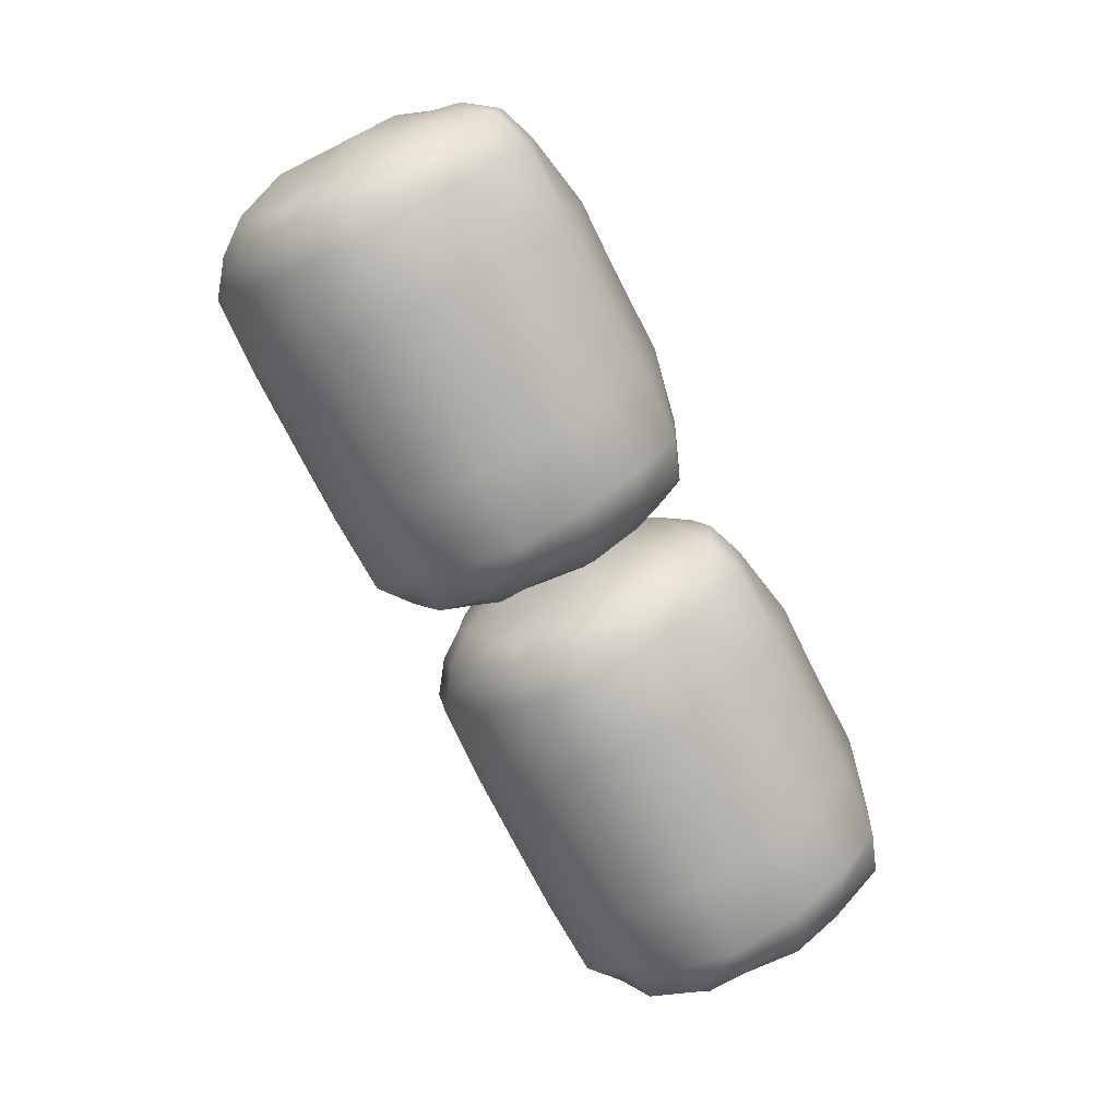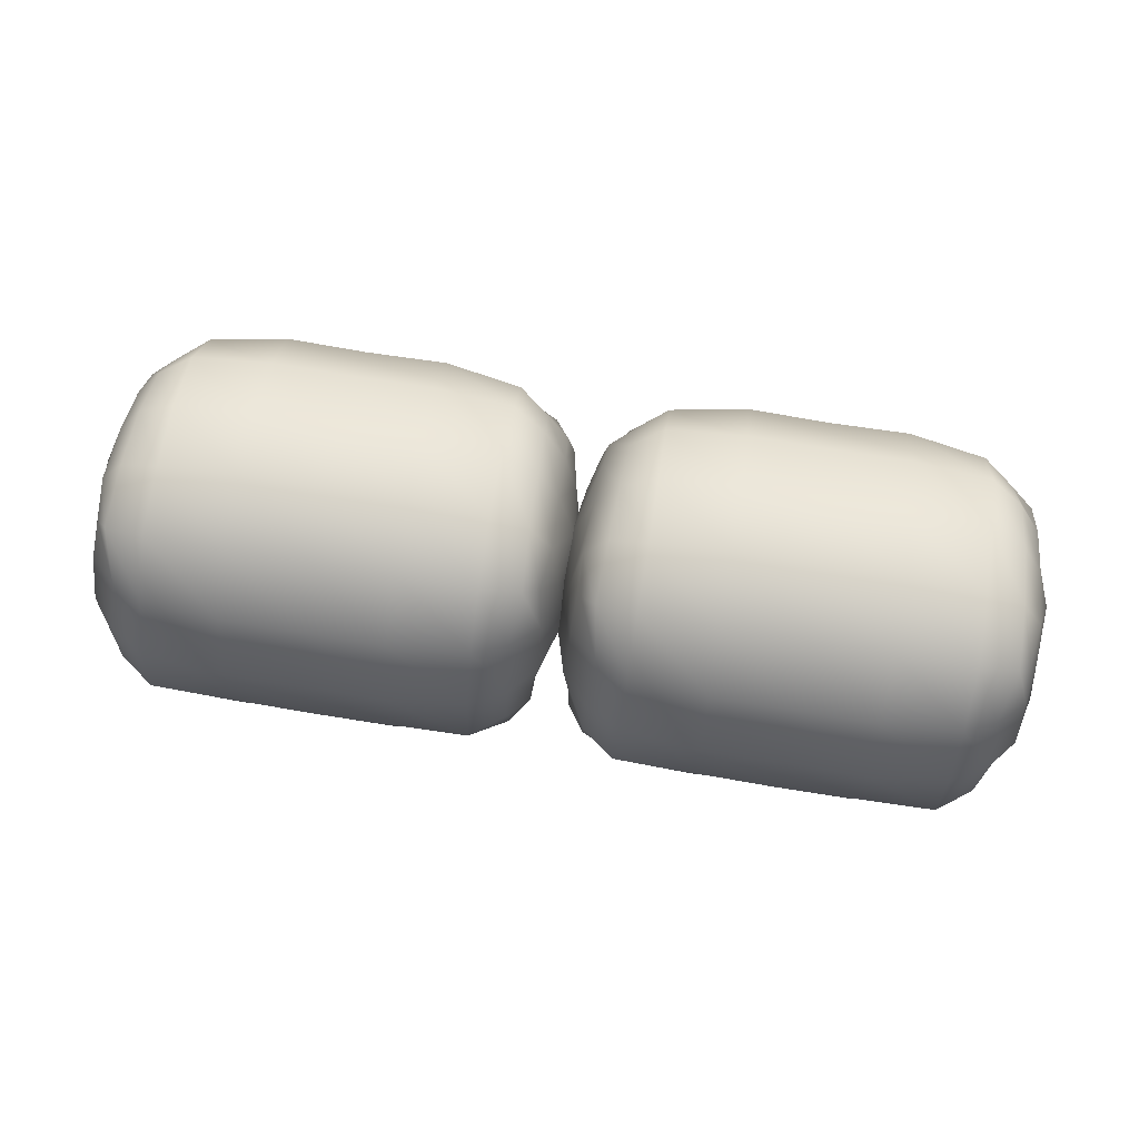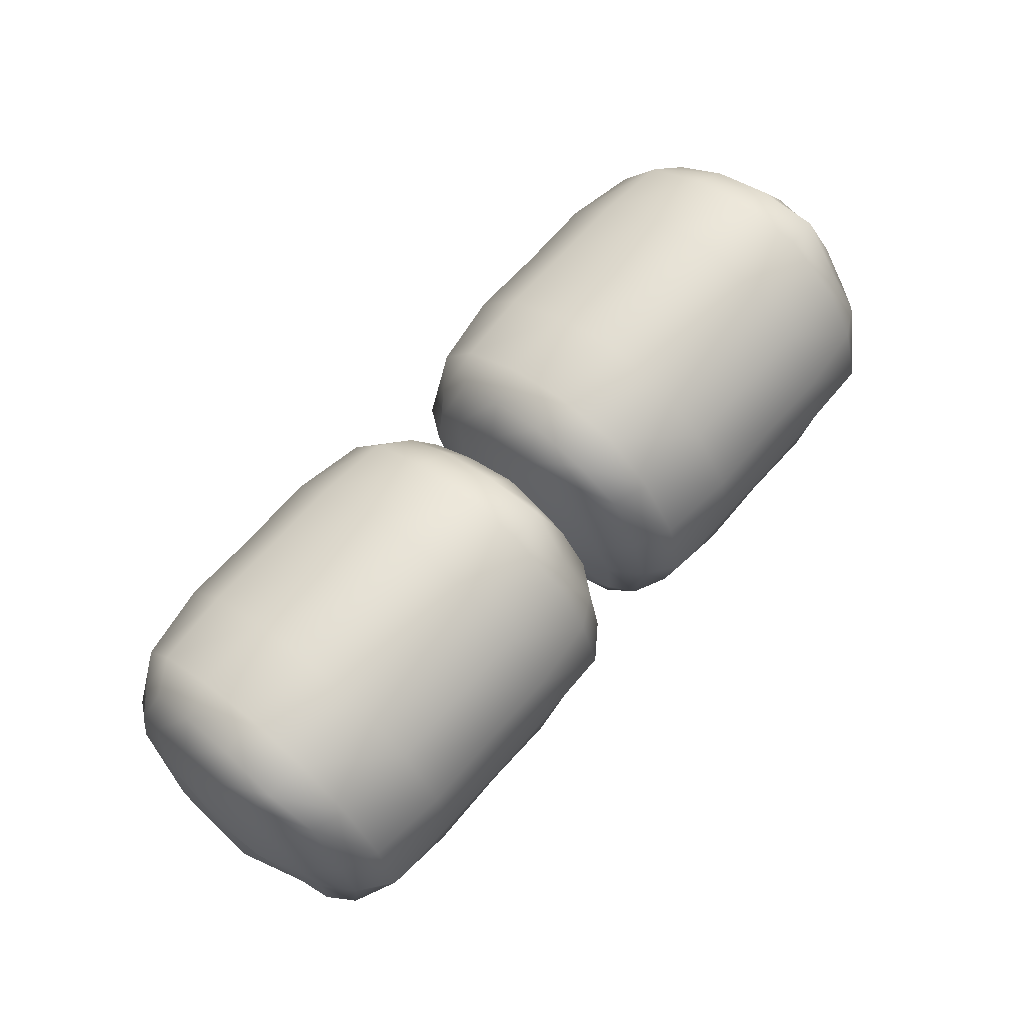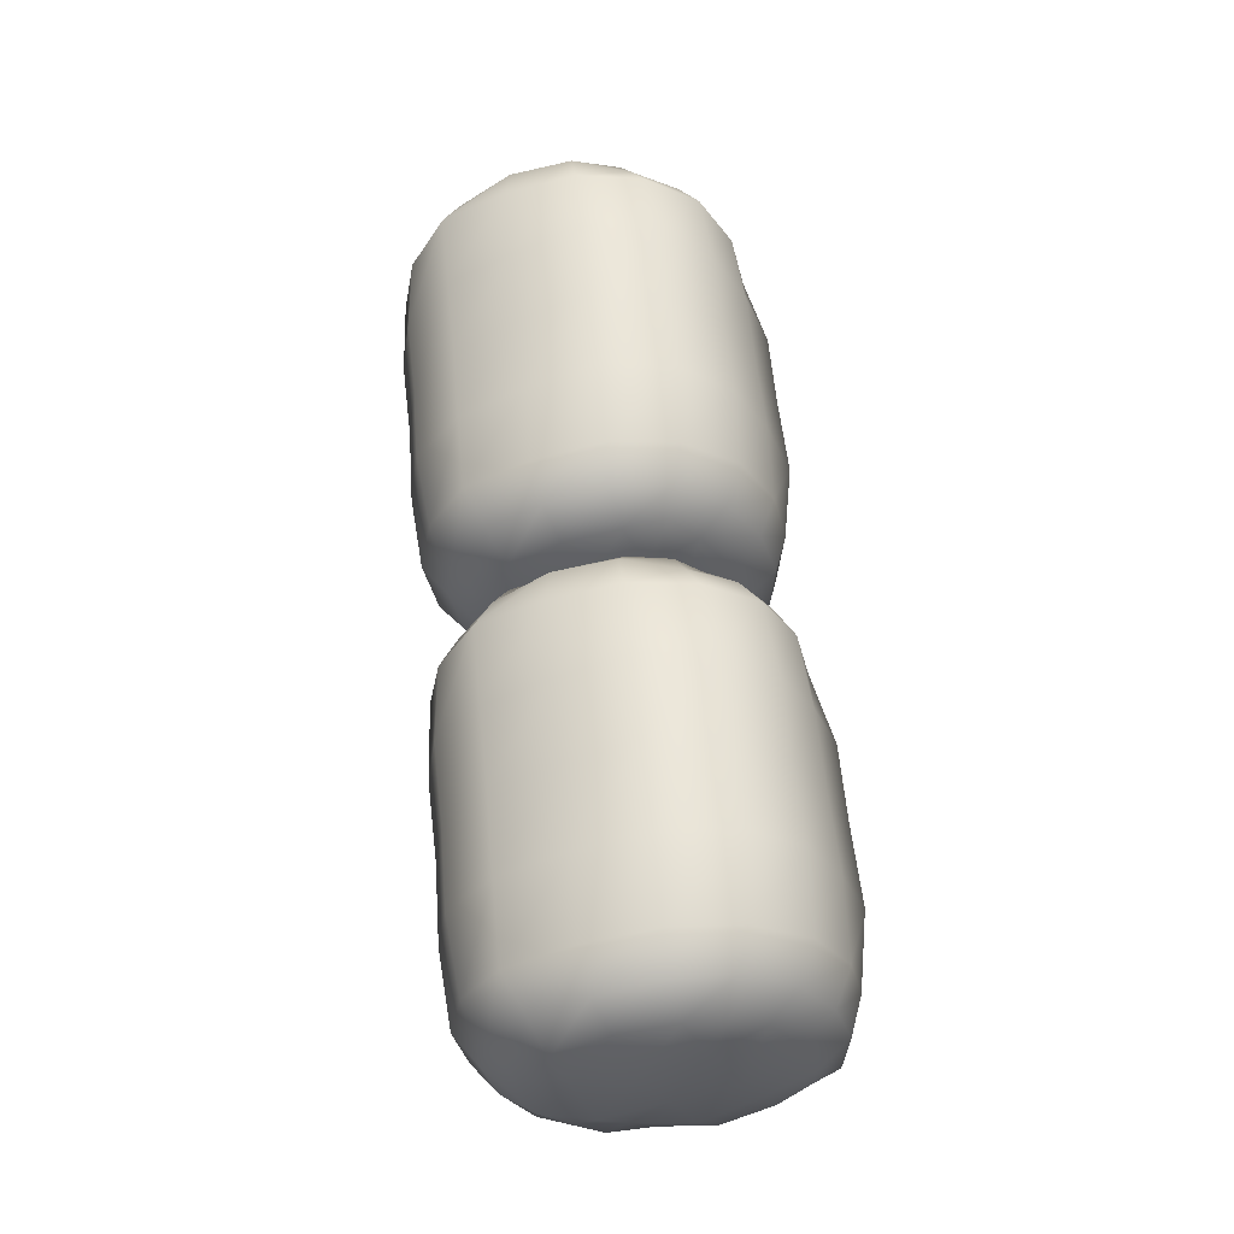
<metadata>
{"format":"obj","ext":"obj","renderer":"f3d","projection":"perspective","resolution":1024,"background":"white","views":[{"elev":-74.0,"azim":116.8,"up":"+Z"},{"elev":76.7,"azim":-170.9,"up":"+Y"},{"elev":65.9,"azim":130.9,"up":"+Y"},{"elev":57.9,"azim":84.4,"up":"+Z"}]}
</metadata>
<code>
g default
v 0.08328 0.1178 0.2898
v 0.09054 -0.2931 0.1127
v 0.5851 0.1661 0.4084
v 0.5851 -0.4019 0.1563
v 1.087 0.1178 0.2898
v 1.08 -0.2931 0.1127
v 1.09 0.2963 -0.1256
v 1.09 -0.1218 -0.3037
v 0.5851 0.4011 -0.1681
v 0.5851 -0.1646 -0.41
v 0.07981 0.2963 -0.1256
v 0.07996 -0.1218 -0.3036
v 0.9598 -0.1586 -0.3951
v 0.5851 0.168 -0.4042
v 0.9613 0.3929 -0.1647
v 0.2103 -0.1586 -0.3951
v 0.06081 0.1097 -0.2665
v 0.2088 0.3929 -0.1647
v 0.06621 -0.2603 -0.1155
v 0.07282 0.2555 0.1034
v 0.5851 -0.3949 -0.1727
v 0.5851 0.3769 0.1549
v 0.07189 -0.1103 0.2516
v 0.2114 -0.3881 0.1508
v 0.5851 -0.1605 0.3697
v 0.2106 0.1561 0.3837
v 0.9587 -0.3881 0.1508
v 1.098 -0.1103 0.2515
v 0.9595 0.1561 0.3837
v 1.104 -0.2603 -0.1155
v 1.109 0.1097 -0.2665
v 1.097 0.2555 0.1033
v 0.2098 -0.1584 0.3649
v 0.9603 -0.1584 0.3649
v 1.143 -0.001202 -0.005468
v 0.9632 0.1601 -0.3855
v 0.2069 0.1601 -0.3855
v 0.02665 -0.001202 -0.005464
v 0.205 -0.3873 -0.1694
v 0.9651 -0.3873 -0.1694
v 0.2102 0.3681 0.1512
v 0.9599 0.3681 0.1512
v 0.5851 0.3113 -0.3075
v 0.7756 0.4037 -0.1691
v 0.394 0.169 -0.4065
v 0.2095 0.2955 -0.2915
v 0.3945 0.4037 -0.1691
v 0.3943 -0.1662 -0.4139
v 0.2052 -0.000978 -0.4323
v 0.1225 -0.1443 -0.3597
v 0.0807 -0.0203 -0.2959
v 0.1221 0.1402 -0.3387
v 0.06739 0.2252 -0.1968
v 0.1149 0.3603 -0.1514
v 0.0271 0.059 -0.1467
v 0.02847 0.1398 0.05423
v 0.06814 0.2945 -0.02534
v 0.07961 -0.1895 -0.2281
v 0.02452 -0.1427 -0.06538
v 0.08037 -0.2914 0.01363
v 0.02932 -0.06111 0.1354
v 0.07697 0.1875 0.2177
v 0.1252 -0.3315 -0.1458
v 0.2088 -0.4161 -0.005262
v 0.2145 -0.2749 -0.2906
v 0.5851 -0.2942 -0.3097
v 0.3943 -0.3944 -0.1724
v 0.5851 -0.4246 -0.005175
v 0.7758 -0.3944 -0.1724
v 0.9613 -0.4161 -0.005264
v 0.9556 -0.2749 -0.2906
v 1.045 -0.3315 -0.1458
v 0.1267 0.3276 0.134
v 0.2117 0.4033 -0.006261
v 0.2088 0.2869 0.2932
v 0.5851 0.297 0.3034
v 0.3949 0.3789 0.1558
v 0.5851 0.4365 -0.005289
v 0.7752 0.3789 0.1558
v 0.9584 0.4033 -0.006263
v 0.9613 0.2869 0.2932
v 1.043 0.3276 0.134
v 0.06738 0.01828 0.2903
v 0.1188 -0.144 0.3309
v 0.2086 -0.000965 0.4097
v 0.1387 0.1354 0.3326
v 0.06099 -0.2294 0.1877
v 0.1362 -0.3417 0.1321
v 0.2057 -0.3072 0.2902
v 0.3945 -0.4058 0.158
v 0.5851 -0.3047 0.2868
v 0.3951 -0.1609 0.3708
v 0.5851 -0.001641 0.4351
v 0.3939 0.1673 0.4116
v 0.775 -0.1609 0.3708
v 0.9615 -0.000965 0.4097
v 0.7762 0.1673 0.4116
v 0.7756 -0.4058 0.158
v 0.9644 -0.3072 0.2902
v 1.034 -0.3417 0.1321
v 1.109 -0.2294 0.1877
v 1.051 -0.144 0.3309
v 1.103 0.01828 0.2903
v 1.031 0.1354 0.3326
v 1.141 -0.06111 0.1354
v 1.142 0.1398 0.05423
v 1.093 0.1875 0.2177
v 1.09 -0.2914 0.01362
v 1.146 -0.1427 -0.06539
v 1.09 -0.1895 -0.2281
v 1.089 -0.0203 -0.2959
v 1.143 0.059 -0.1467
v 1.103 0.2252 -0.1968
v 1.102 0.2945 -0.02534
v 1.048 0.1402 -0.3387
v 0.9606 0.2955 -0.2915
v 1.055 0.3603 -0.1514
v 1.048 -0.1443 -0.3597
v 0.9649 -0.000978 -0.4323
v 0.7758 -0.1662 -0.4139
v 0.5851 -0.001167 -0.4381
v 0.7761 0.169 -0.4065
v 0.1221 -0.000969 0.3655
v 0.1273 -0.2644 0.248
v 0.3947 -0.3065 0.2887
v 0.3939 -0.00166 0.4381
v 0.7762 -0.00166 0.4381
v 0.7754 -0.3065 0.2887
v 1.043 -0.2644 0.248
v 1.048 -0.000969 0.3655
v 1.126 0.07402 0.1809
v 1.126 -0.1875 0.06985
v 1.114 -0.07556 -0.1896
v 1.125 0.1851 -0.0809
v 1.038 0.2581 -0.255
v 1.045 -0.001613 -0.3736
v 0.7757 -0.001387 -0.4356
v 0.776 0.3133 -0.3094
v 0.3941 0.3133 -0.3094
v 0.3944 -0.001387 -0.4356
v 0.125 -0.001613 -0.3736
v 0.1325 0.2581 -0.255
v 0.04527 0.1851 -0.0809
v 0.05624 -0.07556 -0.1896
v 0.04447 -0.1875 0.06985
v 0.04458 0.07402 0.1809
v 0.1319 -0.3619 -0.004935
v 0.1181 -0.2618 -0.2757
v 0.3946 -0.2974 -0.3128
v 0.3945 -0.4298 -0.005256
v 0.7756 -0.4298 -0.005257
v 0.7755 -0.2974 -0.3128
v 1.052 -0.2618 -0.2757
v 1.038 -0.3619 -0.004938
v 0.1223 0.3695 -0.006009
v 0.1316 0.2492 0.2546
v 0.3944 0.298 0.3045
v 0.394 0.439 -0.005219
v 0.7761 0.439 -0.00522
v 0.7757 0.298 0.3045
v 1.039 0.2492 0.2546
v 1.048 0.3695 -0.006012
v -1.021 0.1178 0.2898
v -1.014 -0.2931 0.1127
v -0.5192 0.1661 0.4084
v -0.5192 -0.4019 0.1563
v -0.01745 0.1178 0.2898
v -0.02472 -0.2931 0.1127
v -0.01399 0.2963 -0.1256
v -0.01414 -0.1218 -0.3036
v -0.5192 0.4011 -0.1681
v -0.5192 -0.1646 -0.41
v -1.024 0.2963 -0.1256
v -1.024 -0.1218 -0.3036
v -0.1445 -0.1586 -0.3951
v -0.5192 0.168 -0.4042
v -0.143 0.3929 -0.1647
v -0.894 -0.1586 -0.3951
v -1.043 0.1097 -0.2665
v -0.8954 0.3929 -0.1647
v -1.038 -0.2603 -0.1155
v -1.031 0.2555 0.1034
v -0.5192 -0.3949 -0.1727
v -0.5192 0.3769 0.1549
v -1.032 -0.1103 0.2516
v -0.8929 -0.3881 0.1508
v -0.5192 -0.1605 0.3697
v -0.8936 0.1561 0.3837
v -0.1456 -0.3881 0.1508
v -0.006067 -0.1103 0.2516
v -0.1448 0.1561 0.3837
v -0.000387 -0.2603 -0.1155
v 0.00501 0.1097 -0.2665
v -0.006996 0.2555 0.1034
v -0.8945 -0.1584 0.3649
v -0.144 -0.1584 0.3649
v 0.03918 -0.001202 -0.005464
v -0.1411 0.1601 -0.3855
v -0.8974 0.1601 -0.3855
v -1.078 -0.001202 -0.00546
v -0.8993 -0.3873 -0.1694
v -0.1391 -0.3873 -0.1694
v -0.8941 0.3681 0.1513
v -0.1444 0.3681 0.1512
v -0.5192 0.3113 -0.3075
v -0.3287 0.4037 -0.1691
v -0.7103 0.169 -0.4065
v -0.8948 0.2955 -0.2915
v -0.7098 0.4037 -0.1691
v -0.7099 -0.1662 -0.4139
v -0.8991 -0.000978 -0.4323
v -0.9818 -0.1443 -0.3597
v -1.024 -0.0203 -0.2959
v -0.9822 0.1402 -0.3387
v -1.037 0.2252 -0.1967
v -0.9893 0.3603 -0.1514
v -1.077 0.059 -0.1467
v -1.076 0.1398 0.05424
v -1.036 0.2945 -0.02534
v -1.025 -0.1895 -0.2281
v -1.08 -0.1427 -0.06538
v -1.024 -0.2914 0.01363
v -1.075 -0.06111 0.1354
v -1.027 0.1875 0.2177
v -0.9791 -0.3315 -0.1458
v -0.8955 -0.4161 -0.005258
v -0.8897 -0.2749 -0.2906
v -0.5192 -0.2942 -0.3097
v -0.7099 -0.3944 -0.1724
v -0.5192 -0.4246 -0.005171
v -0.3285 -0.3944 -0.1724
v -0.143 -0.4161 -0.00526
v -0.1487 -0.2749 -0.2906
v -0.05936 -0.3315 -0.1458
v -0.9776 0.3276 0.134
v -0.8926 0.4033 -0.006257
v -0.8955 0.2869 0.2932
v -0.5192 0.297 0.3034
v -0.7093 0.3789 0.1558
v -0.5192 0.4365 -0.005285
v -0.3291 0.3789 0.1558
v -0.1459 0.4033 -0.006259
v -0.143 0.2869 0.2932
v -0.06086 0.3276 0.134
v -1.037 0.01828 0.2903
v -0.9855 -0.144 0.3309
v -0.8957 -0.000965 0.4097
v -0.9655 0.1354 0.3326
v -1.043 -0.2294 0.1877
v -0.968 -0.3417 0.1321
v -0.8986 -0.3072 0.2902
v -0.7098 -0.4058 0.158
v -0.5192 -0.3047 0.2868
v -0.7092 -0.1609 0.3708
v -0.5192 -0.001641 0.4351
v -0.7103 0.1673 0.4116
v -0.3293 -0.1609 0.3708
v -0.1428 -0.000965 0.4097
v -0.3281 0.1673 0.4116
v -0.3287 -0.4058 0.158
v -0.1399 -0.3072 0.2902
v -0.07042 -0.3417 0.1321
v 0.004835 -0.2294 0.1877
v -0.05297 -0.144 0.3309
v -0.00155 0.01828 0.2903
v -0.07291 0.1354 0.3326
v 0.03651 -0.06111 0.1354
v 0.03736 0.1398 0.05423
v -0.01115 0.1875 0.2177
v -0.01455 -0.2914 0.01363
v 0.04131 -0.1427 -0.06538
v -0.01379 -0.1895 -0.2281
v -0.01487 -0.0203 -0.2959
v 0.03872 0.059 -0.1467
v -0.001566 0.2252 -0.1968
v -0.002311 0.2945 -0.02534
v -0.05627 0.1402 -0.3387
v -0.1437 0.2955 -0.2915
v -0.04911 0.3603 -0.1514
v -0.0567 -0.1443 -0.3597
v -0.1394 -0.000978 -0.4323
v -0.3285 -0.1662 -0.4139
v -0.5192 -0.001167 -0.4381
v -0.3282 0.169 -0.4065
v -0.9822 -0.000969 0.3655
v -0.977 -0.2644 0.2481
v -0.7096 -0.3065 0.2887
v -0.7104 -0.00166 0.4381
v -0.3281 -0.00166 0.4381
v -0.3289 -0.3065 0.2887
v -0.06146 -0.2644 0.248
v -0.05626 -0.000969 0.3655
v 0.02124 0.07402 0.1809
v 0.02136 -0.1875 0.06985
v 0.009587 -0.07556 -0.1896
v 0.02055 0.1851 -0.0809
v -0.06671 0.2581 -0.255
v -0.05914 -0.001613 -0.3736
v -0.3286 -0.001387 -0.4356
v -0.3283 0.3133 -0.3094
v -0.7101 0.3133 -0.3094
v -0.7098 -0.001387 -0.4356
v -0.9793 -0.001613 -0.3736
v -0.9718 0.2581 -0.255
v -1.059 0.1851 -0.08089
v -1.048 -0.07556 -0.1895
v -1.06 -0.1875 0.06985
v -1.06 0.07402 0.1809
v -0.9724 -0.3619 -0.004931
v -0.9862 -0.2618 -0.2757
v -0.7097 -0.2974 -0.3128
v -0.7098 -0.4298 -0.005252
v -0.3287 -0.4298 -0.005254
v -0.3288 -0.2974 -0.3128
v -0.0523 -0.2618 -0.2757
v -0.06611 -0.3619 -0.004935
v -0.982 0.3695 -0.006005
v -0.9727 0.2492 0.2546
v -0.7099 0.298 0.3045
v -0.7103 0.439 -0.005215
v -0.3282 0.439 -0.005217
v -0.3286 0.298 0.3045
v -0.06575 0.2492 0.2546
v -0.05649 0.3695 -0.006009
g FoodMediumLUpperLeg
f 1 83 123 86
f 83 23 84 123
f 123 84 33 85
f 86 123 85 26
f 23 87 124 84
f 87 2 88 124
f 124 88 24 89
f 84 124 89 33
f 33 89 125 92
f 89 24 90 125
f 125 90 4 91
f 92 125 91 25
f 26 85 126 94
f 85 33 92 126
f 126 92 25 93
f 94 126 93 3
f 3 93 127 97
f 93 25 95 127
f 127 95 34 96
f 97 127 96 29
f 25 91 128 95
f 91 4 98 128
f 128 98 27 99
f 95 128 99 34
f 34 99 129 102
f 99 27 100 129
f 129 100 6 101
f 102 129 101 28
f 29 96 130 104
f 96 34 102 130
f 130 102 28 103
f 104 130 103 5
f 5 103 131 107
f 103 28 105 131
f 131 105 35 106
f 107 131 106 32
f 28 101 132 105
f 101 6 108 132
f 132 108 30 109
f 105 132 109 35
f 35 109 133 112
f 109 30 110 133
f 133 110 8 111
f 112 133 111 31
f 32 106 134 114
f 106 35 112 134
f 134 112 31 113
f 114 134 113 7
f 7 113 135 117
f 113 31 115 135
f 135 115 36 116
f 117 135 116 15
f 31 111 136 115
f 111 8 118 136
f 136 118 13 119
f 115 136 119 36
f 36 119 137 122
f 119 13 120 137
f 137 120 10 121
f 122 137 121 14
f 15 116 138 44
f 116 36 122 138
f 138 122 14 43
f 44 138 43 9
f 9 43 139 47
f 43 14 45 139
f 139 45 37 46
f 47 139 46 18
f 14 121 140 45
f 121 10 48 140
f 140 48 16 49
f 45 140 49 37
f 37 49 141 52
f 49 16 50 141
f 141 50 12 51
f 52 141 51 17
f 18 46 142 54
f 46 37 52 142
f 142 52 17 53
f 54 142 53 11
f 11 53 143 57
f 53 17 55 143
f 143 55 38 56
f 57 143 56 20
f 17 51 144 55
f 51 12 58 144
f 144 58 19 59
f 55 144 59 38
f 38 59 145 61
f 59 19 60 145
f 145 60 2 87
f 61 145 87 23
f 20 56 146 62
f 56 38 61 146
f 146 61 23 83
f 62 146 83 1
f 2 60 147 88
f 60 19 63 147
f 147 63 39 64
f 88 147 64 24
f 19 58 148 63
f 58 12 50 148
f 148 50 16 65
f 63 148 65 39
f 39 65 149 67
f 65 16 48 149
f 149 48 10 66
f 67 149 66 21
f 24 64 150 90
f 64 39 67 150
f 150 67 21 68
f 90 150 68 4
f 4 68 151 98
f 68 21 69 151
f 151 69 40 70
f 98 151 70 27
f 21 66 152 69
f 66 10 120 152
f 152 120 13 71
f 69 152 71 40
f 40 71 153 72
f 71 13 118 153
f 153 118 8 110
f 72 153 110 30
f 27 70 154 100
f 70 40 72 154
f 154 72 30 108
f 100 154 108 6
f 11 57 155 54
f 57 20 73 155
f 155 73 41 74
f 54 155 74 18
f 20 62 156 73
f 62 1 86 156
f 156 86 26 75
f 73 156 75 41
f 41 75 157 77
f 75 26 94 157
f 157 94 3 76
f 77 157 76 22
f 18 74 158 47
f 74 41 77 158
f 158 77 22 78
f 47 158 78 9
f 9 78 159 44
f 78 22 79 159
f 159 79 42 80
f 44 159 80 15
f 22 76 160 79
f 76 3 97 160
f 160 97 29 81
f 79 160 81 42
f 42 81 161 82
f 81 29 104 161
f 161 104 5 107
f 82 161 107 32
f 15 80 162 117
f 80 42 82 162
f 162 82 32 114
f 117 162 114 7
f 163 245 285 248
f 245 185 246 285
f 285 246 195 247
f 248 285 247 188
f 185 249 286 246
f 249 164 250 286
f 286 250 186 251
f 246 286 251 195
f 195 251 287 254
f 251 186 252 287
f 287 252 166 253
f 254 287 253 187
f 188 247 288 256
f 247 195 254 288
f 288 254 187 255
f 256 288 255 165
f 165 255 289 259
f 255 187 257 289
f 289 257 196 258
f 259 289 258 191
f 187 253 290 257
f 253 166 260 290
f 290 260 189 261
f 257 290 261 196
f 196 261 291 264
f 261 189 262 291
f 291 262 168 263
f 264 291 263 190
f 191 258 292 266
f 258 196 264 292
f 292 264 190 265
f 266 292 265 167
f 167 265 293 269
f 265 190 267 293
f 293 267 197 268
f 269 293 268 194
f 190 263 294 267
f 263 168 270 294
f 294 270 192 271
f 267 294 271 197
f 197 271 295 274
f 271 192 272 295
f 295 272 170 273
f 274 295 273 193
f 194 268 296 276
f 268 197 274 296
f 296 274 193 275
f 276 296 275 169
f 169 275 297 279
f 275 193 277 297
f 297 277 198 278
f 279 297 278 177
f 193 273 298 277
f 273 170 280 298
f 298 280 175 281
f 277 298 281 198
f 198 281 299 284
f 281 175 282 299
f 299 282 172 283
f 284 299 283 176
f 177 278 300 206
f 278 198 284 300
f 300 284 176 205
f 206 300 205 171
f 171 205 301 209
f 205 176 207 301
f 301 207 199 208
f 209 301 208 180
f 176 283 302 207
f 283 172 210 302
f 302 210 178 211
f 207 302 211 199
f 199 211 303 214
f 211 178 212 303
f 303 212 174 213
f 214 303 213 179
f 180 208 304 216
f 208 199 214 304
f 304 214 179 215
f 216 304 215 173
f 173 215 305 219
f 215 179 217 305
f 305 217 200 218
f 219 305 218 182
f 179 213 306 217
f 213 174 220 306
f 306 220 181 221
f 217 306 221 200
f 200 221 307 223
f 221 181 222 307
f 307 222 164 249
f 223 307 249 185
f 182 218 308 224
f 218 200 223 308
f 308 223 185 245
f 224 308 245 163
f 164 222 309 250
f 222 181 225 309
f 309 225 201 226
f 250 309 226 186
f 181 220 310 225
f 220 174 212 310
f 310 212 178 227
f 225 310 227 201
f 201 227 311 229
f 227 178 210 311
f 311 210 172 228
f 229 311 228 183
f 186 226 312 252
f 226 201 229 312
f 312 229 183 230
f 252 312 230 166
f 166 230 313 260
f 230 183 231 313
f 313 231 202 232
f 260 313 232 189
f 183 228 314 231
f 228 172 282 314
f 314 282 175 233
f 231 314 233 202
f 202 233 315 234
f 233 175 280 315
f 315 280 170 272
f 234 315 272 192
f 189 232 316 262
f 232 202 234 316
f 316 234 192 270
f 262 316 270 168
f 173 219 317 216
f 219 182 235 317
f 317 235 203 236
f 216 317 236 180
f 182 224 318 235
f 224 163 248 318
f 318 248 188 237
f 235 318 237 203
f 203 237 319 239
f 237 188 256 319
f 319 256 165 238
f 239 319 238 184
f 180 236 320 209
f 236 203 239 320
f 320 239 184 240
f 209 320 240 171
f 171 240 321 206
f 240 184 241 321
f 321 241 204 242
f 206 321 242 177
f 184 238 322 241
f 238 165 259 322
f 322 259 191 243
f 241 322 243 204
f 204 243 323 244
f 243 191 266 323
f 323 266 167 269
f 244 323 269 194
f 177 242 324 279
f 242 204 244 324
f 324 244 194 276
f 279 324 276 169

</code>
